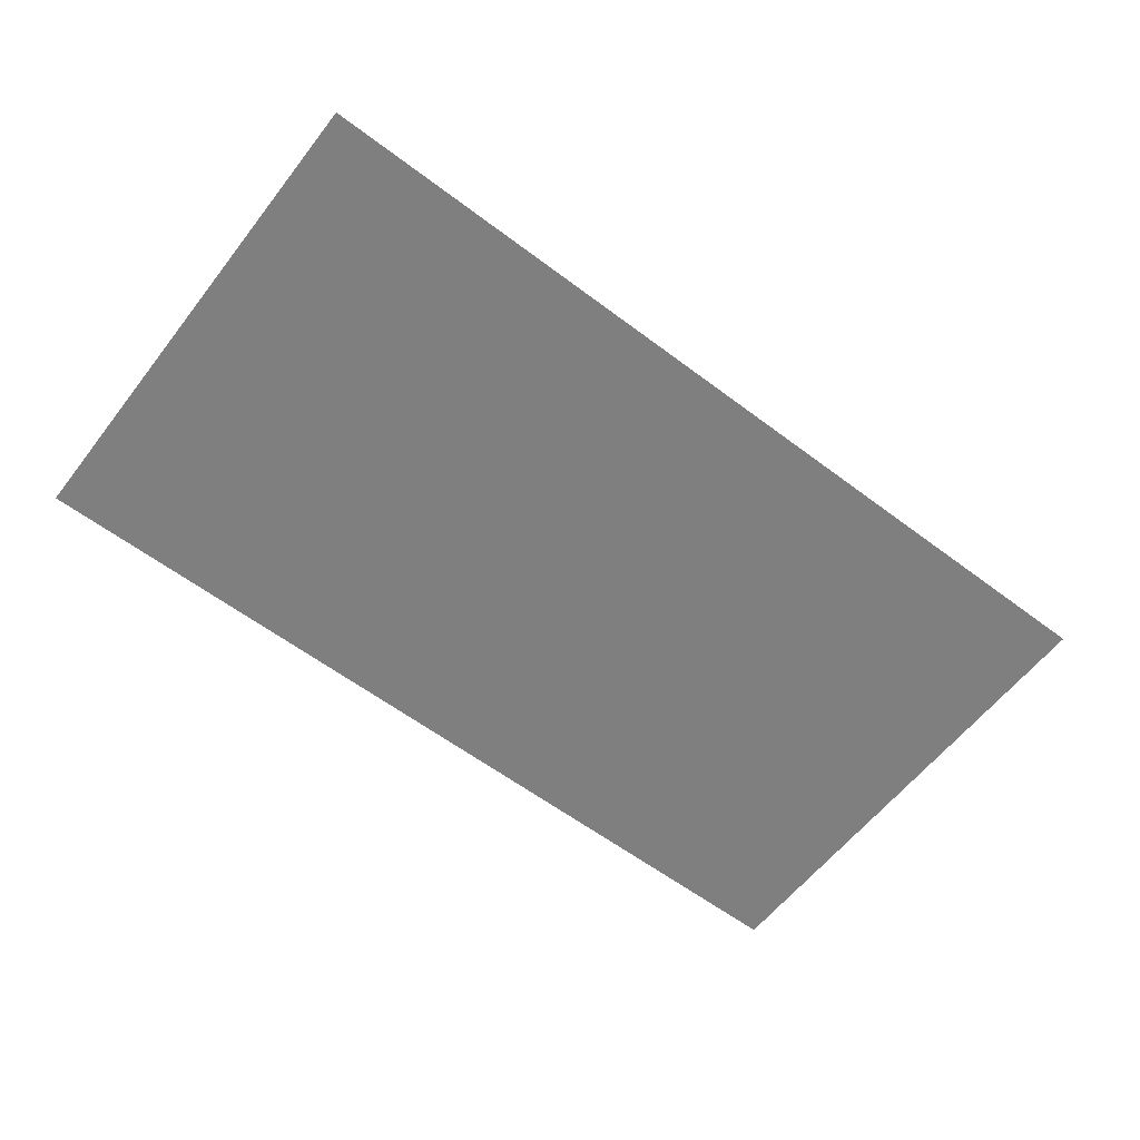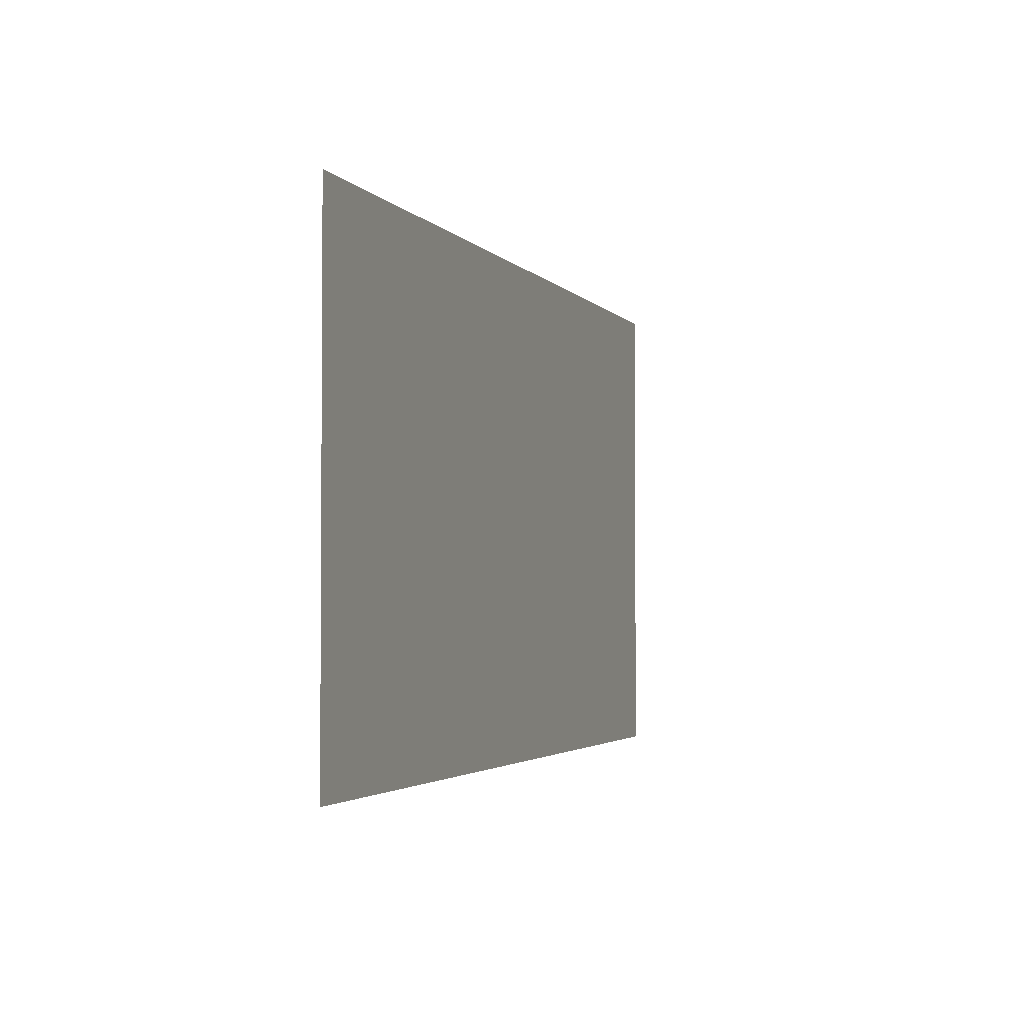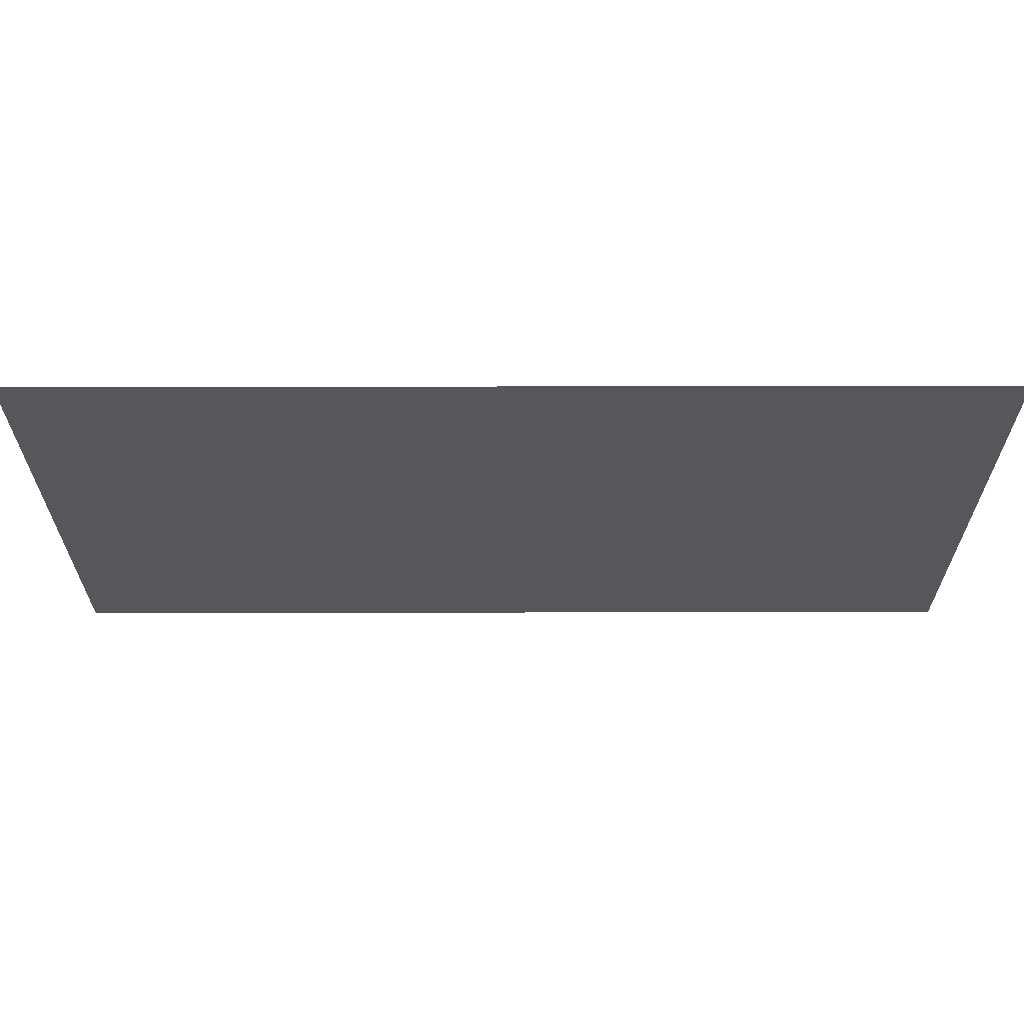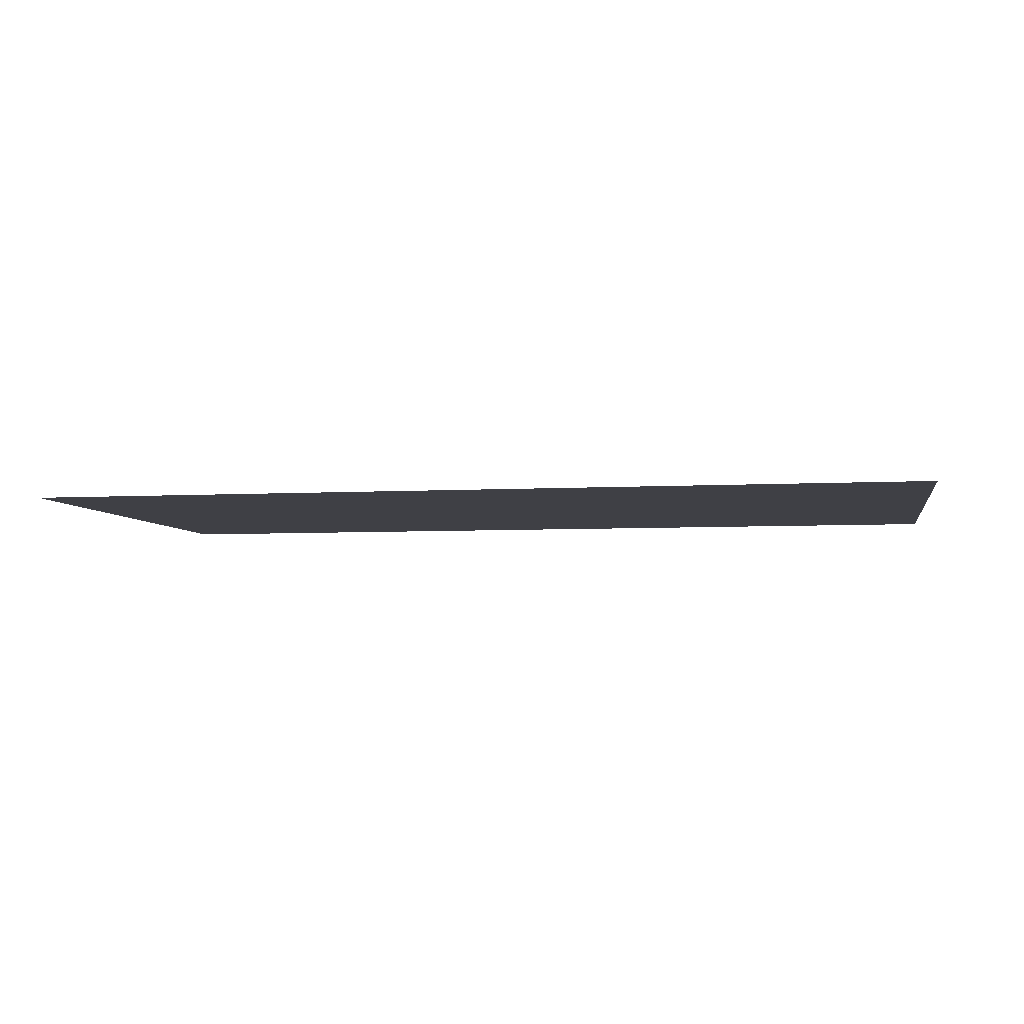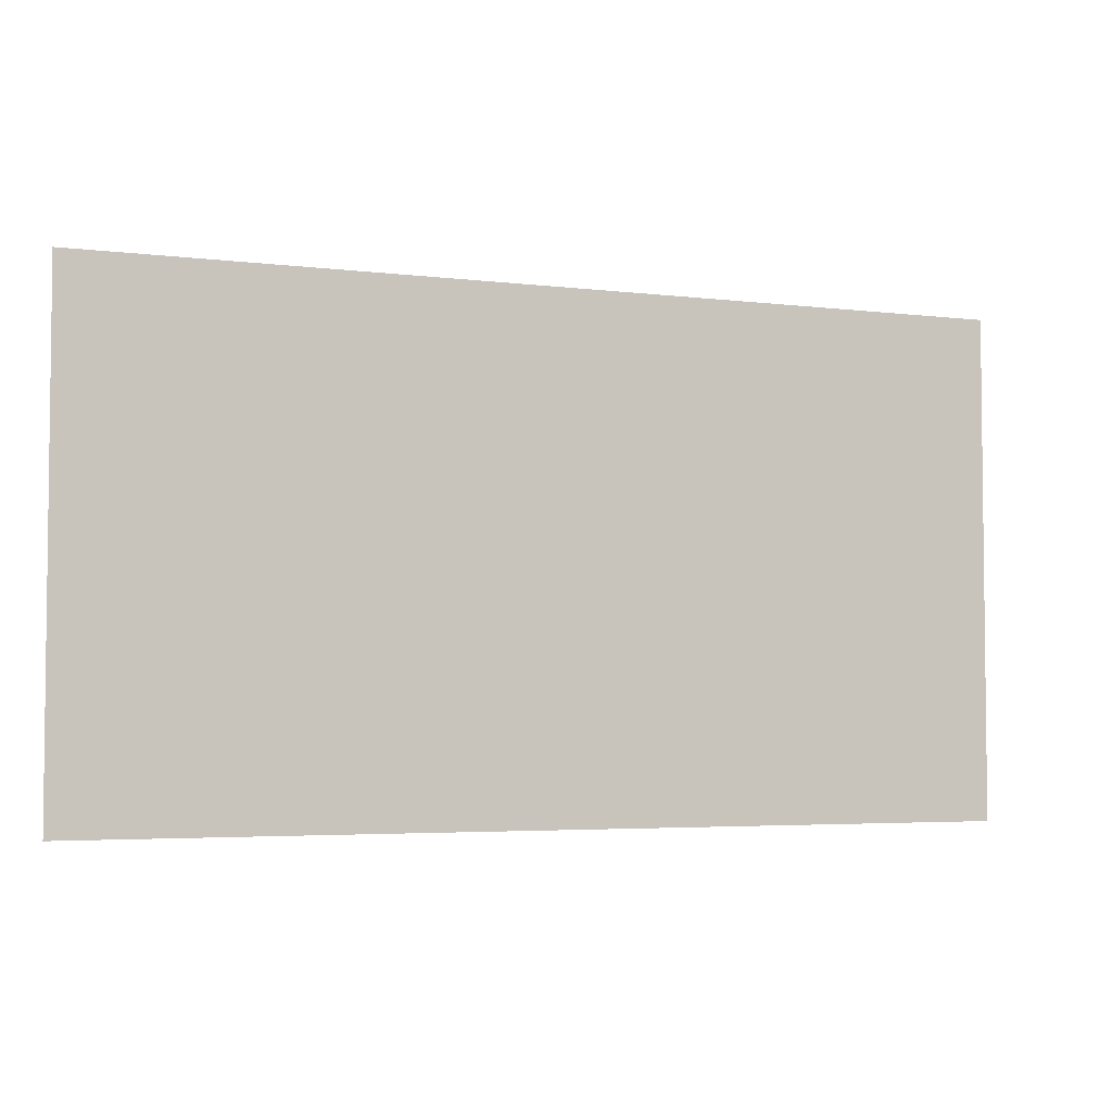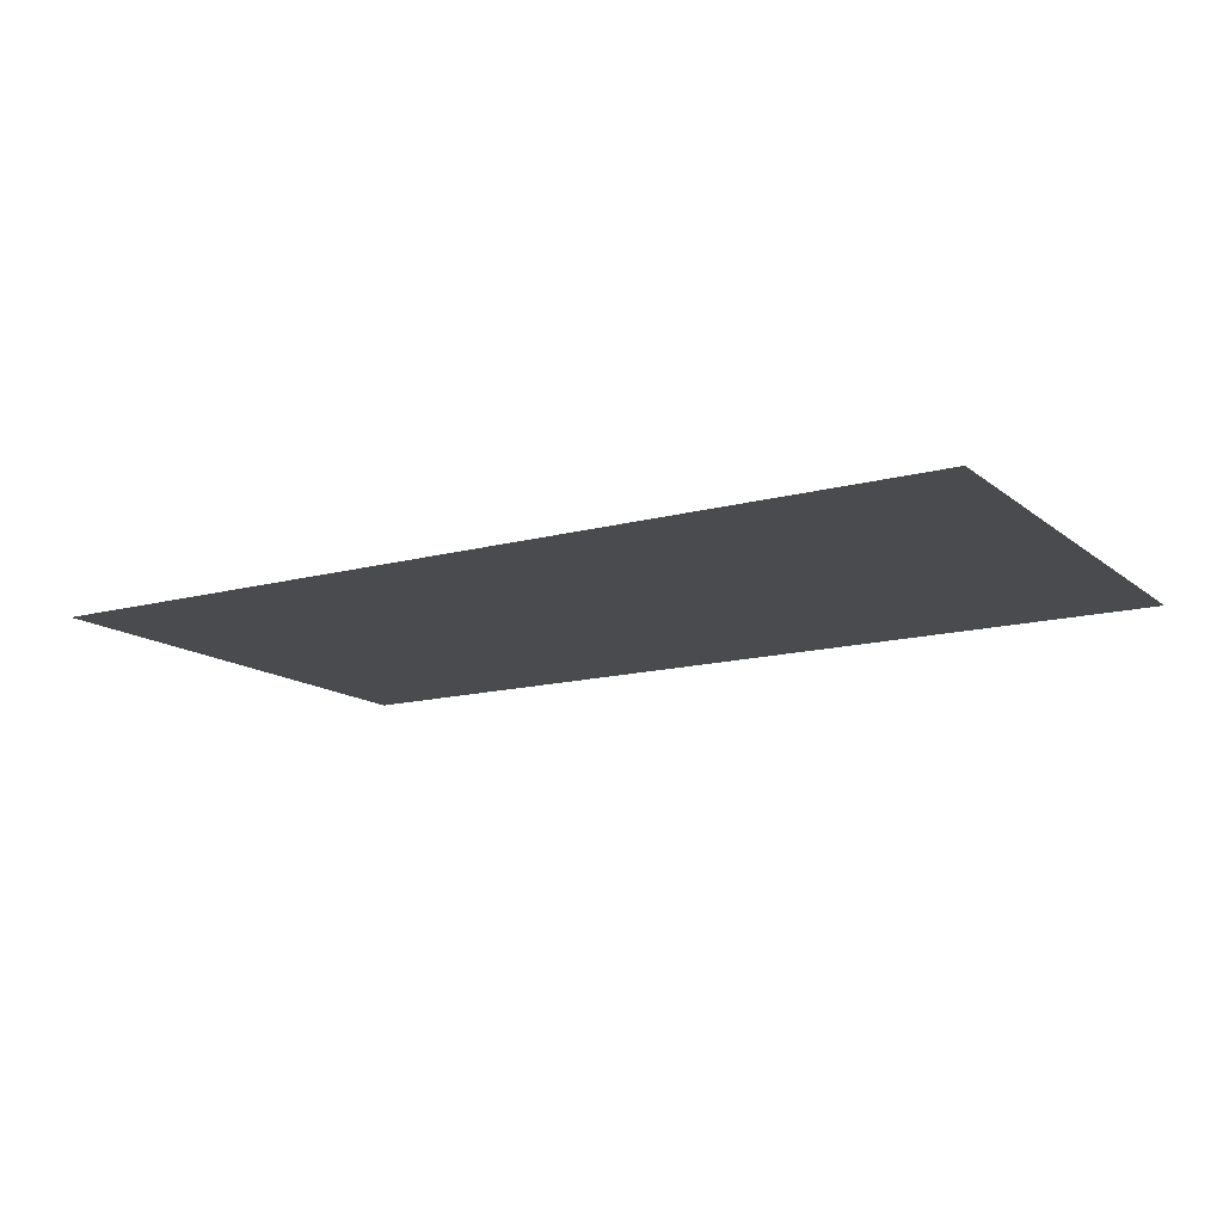
<metadata>
{"format":"obj","ext":"obj","renderer":"f3d","projection":"perspective","resolution":1024,"background":"white","views":[{"elev":-59.7,"azim":142.3,"up":"+Y"},{"elev":-2.7,"azim":-71.1,"up":"+Z"},{"elev":63.6,"azim":-0.1,"up":"+Z"},{"elev":-5.2,"azim":10.3,"up":"+Y"},{"elev":-4.1,"azim":-22.2,"up":"+Z"},{"elev":-14.0,"azim":31.1,"up":"+Y"}]}
</metadata>
<code>
o Floor.001_Plane.000
v -14.87 -0.3672 7.855
v 14.16 -0.3672 7.855
v -14.87 -0.3716 -7.907
v 14.16 -0.3716 -7.907
f 1 2 4 3

</code>
